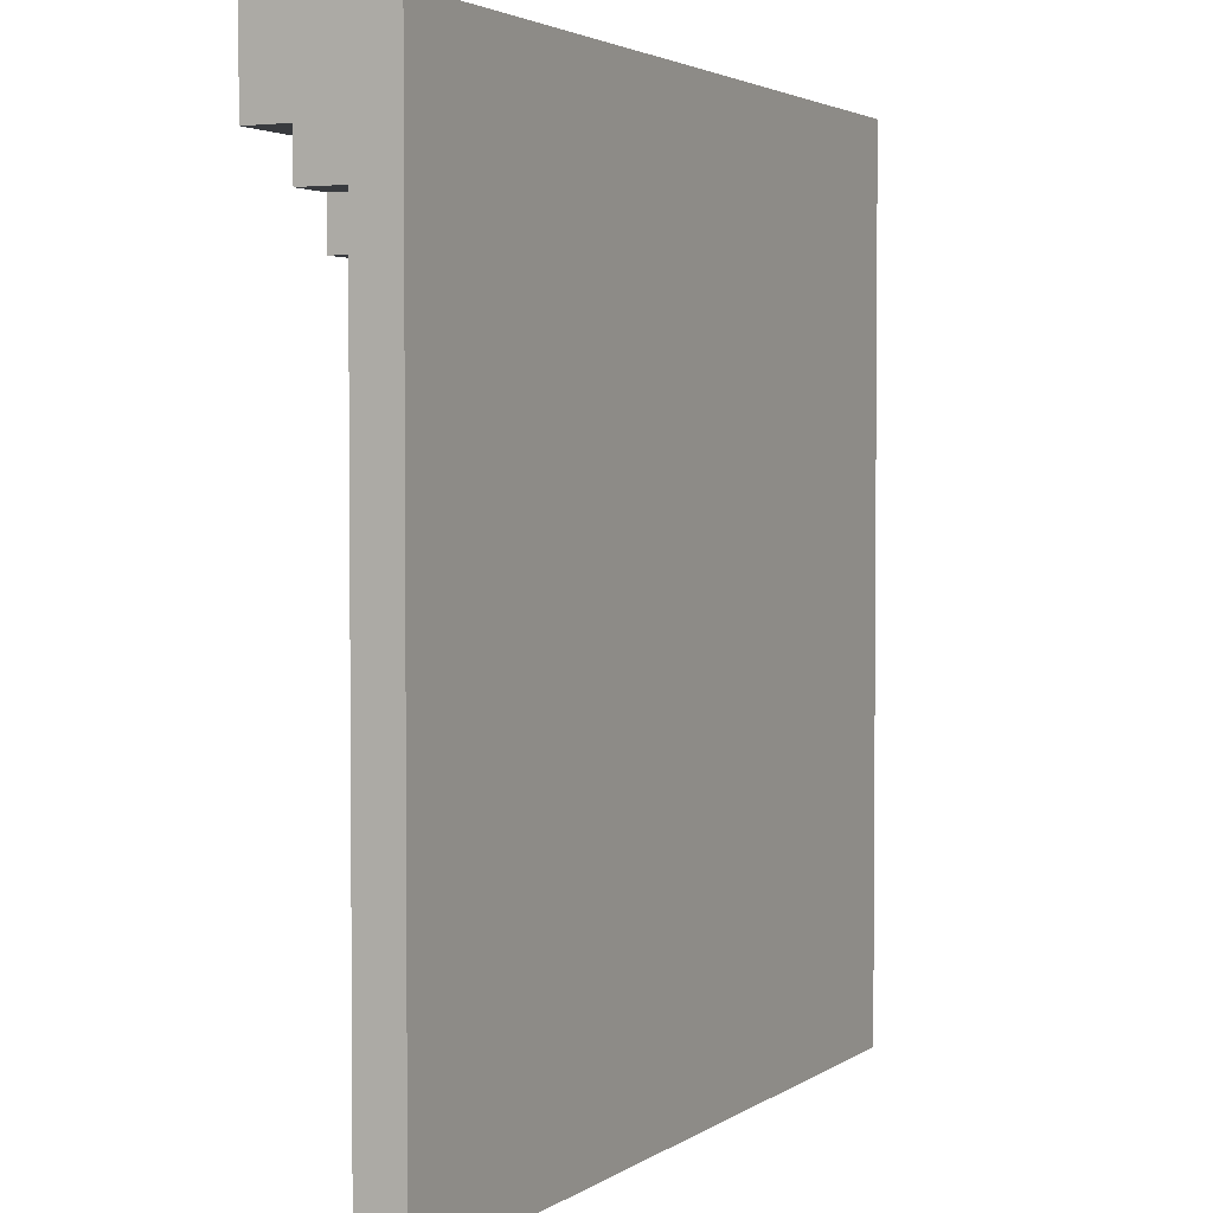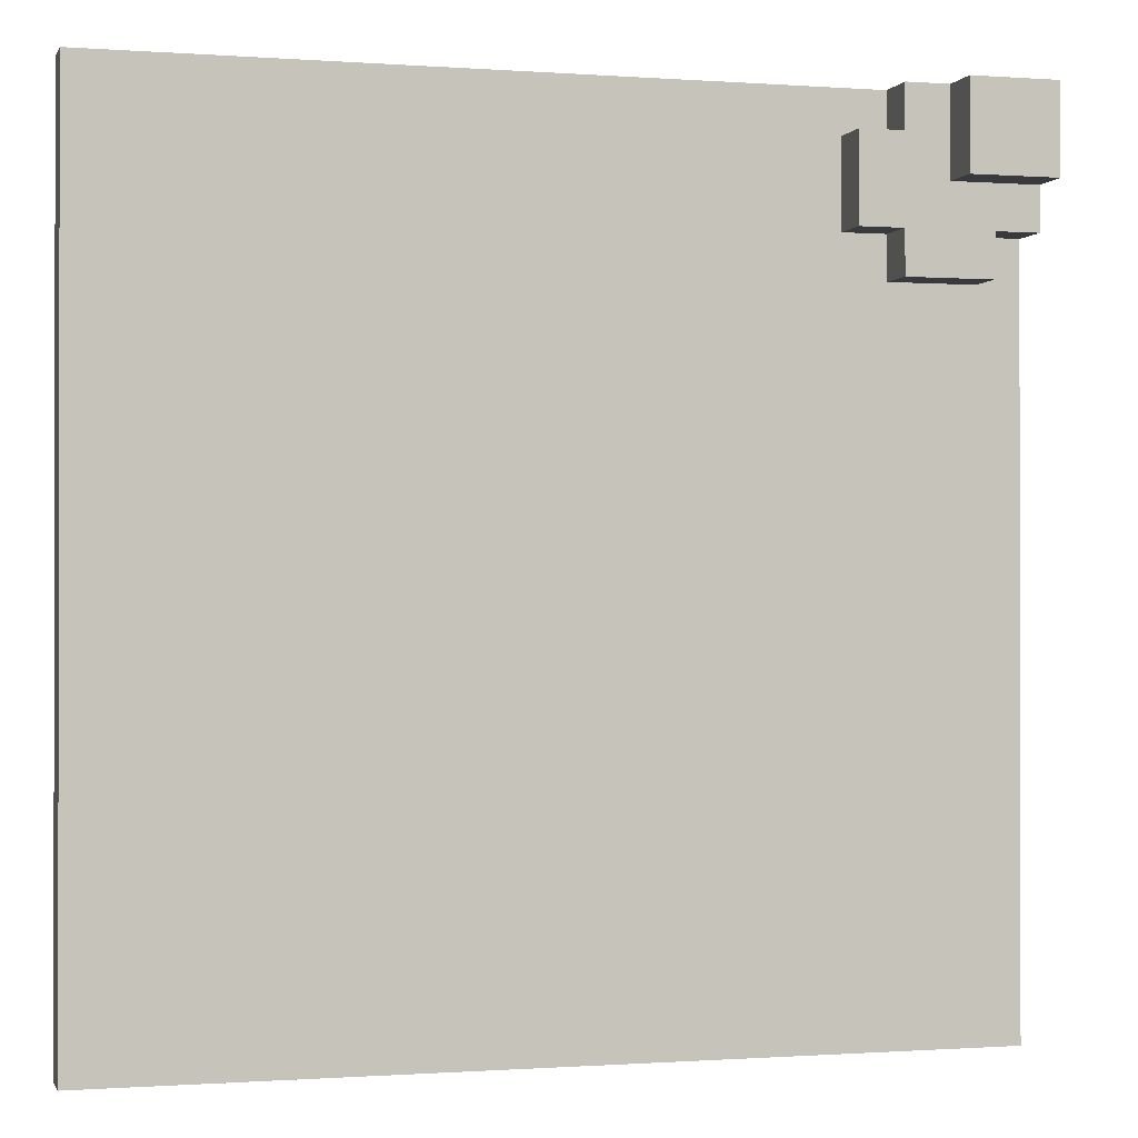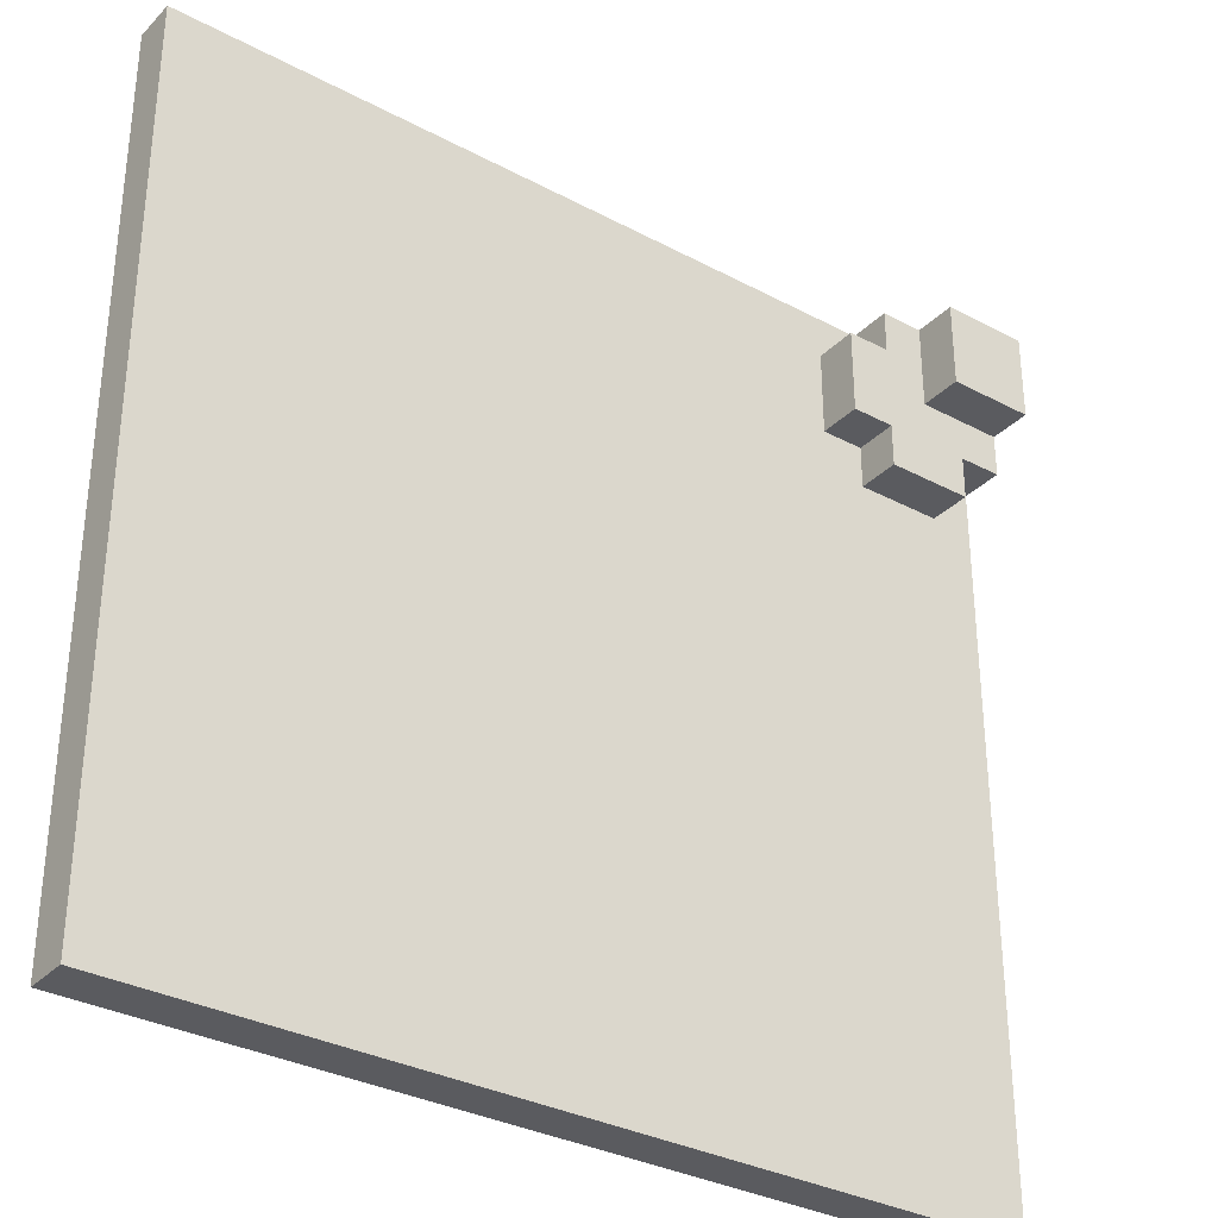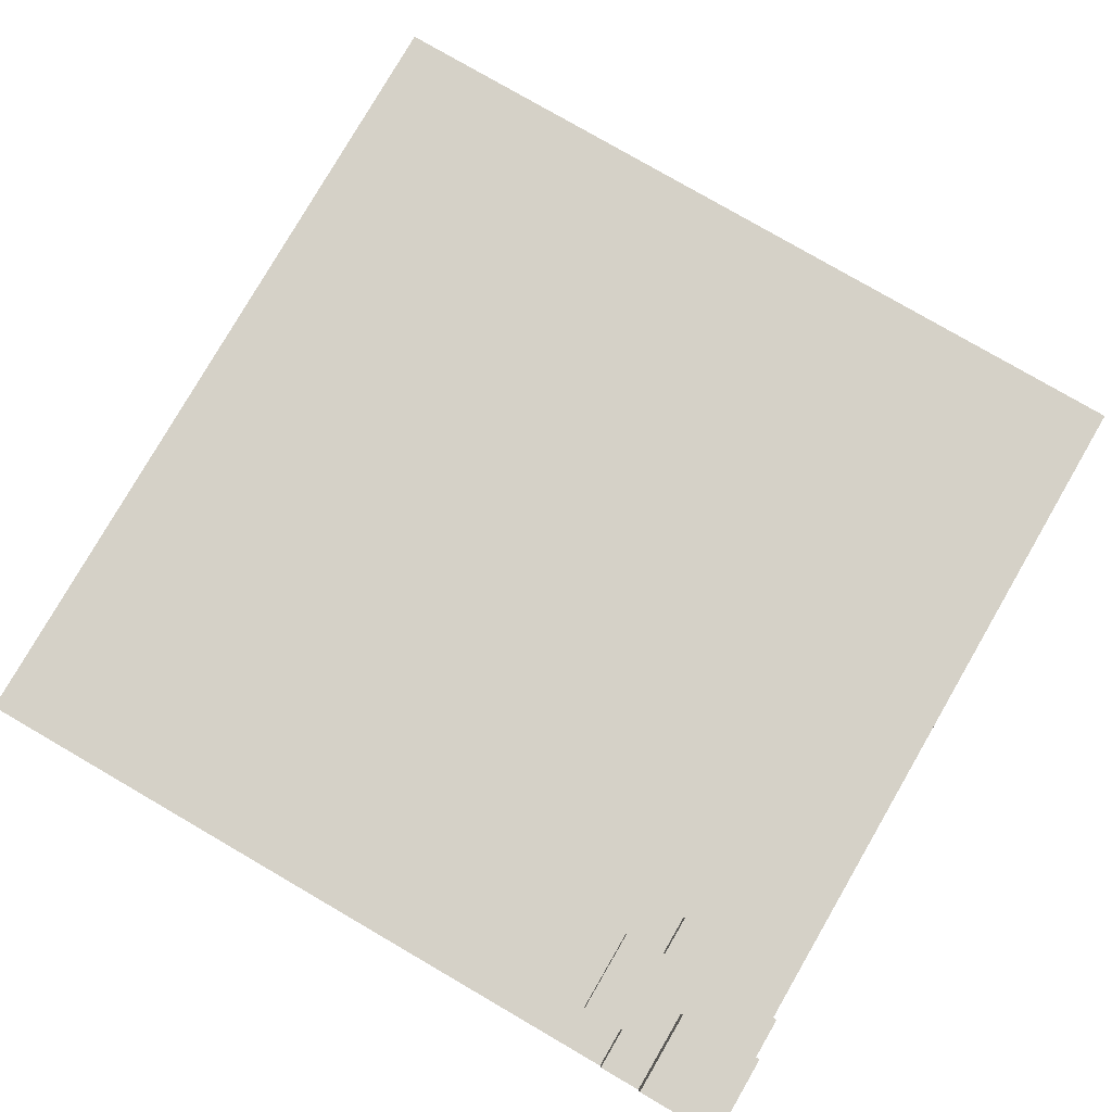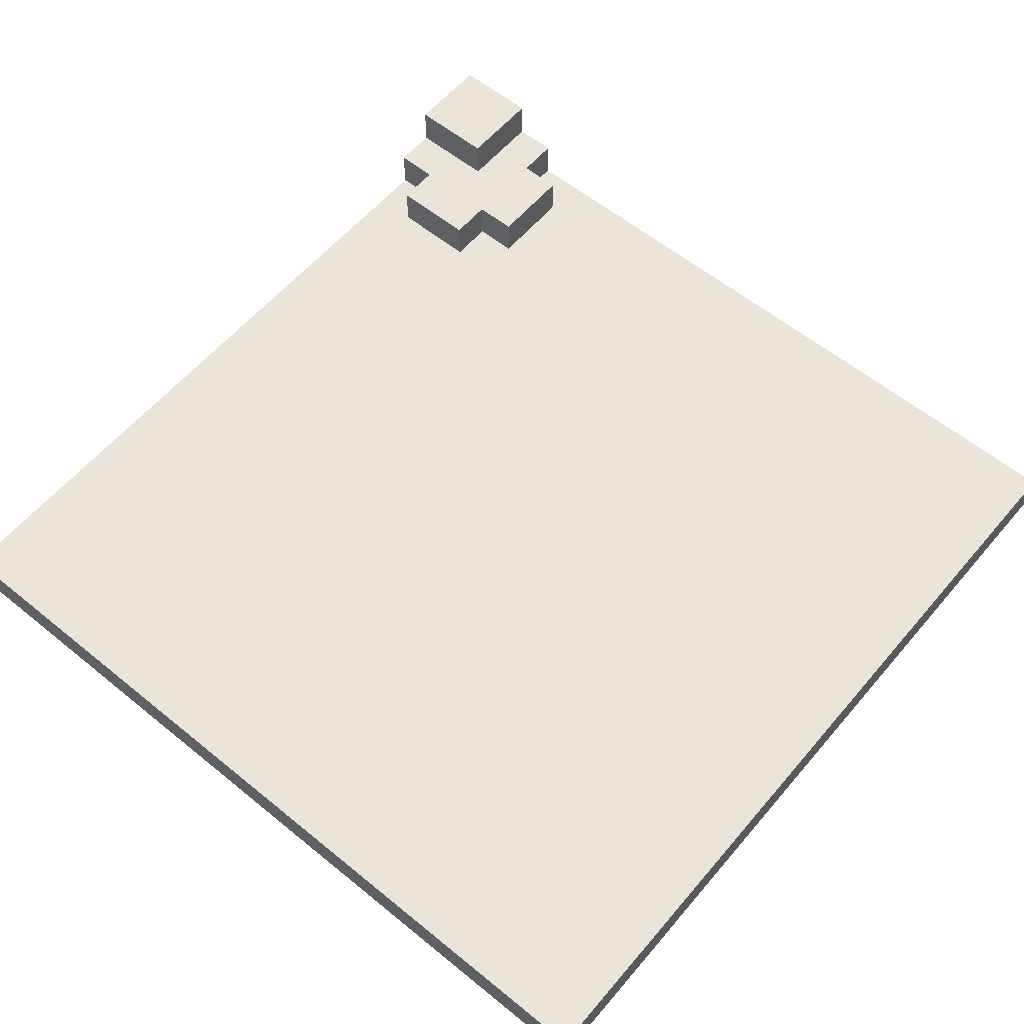
<metadata>
{"format":"obj","ext":"obj","renderer":"f3d","projection":"perspective","resolution":1024,"background":"white","views":[{"elev":2.9,"azim":-63.6,"up":"+Z"},{"elev":-0.6,"azim":164.6,"up":"+Z"},{"elev":-32.8,"azim":143.6,"up":"+Z"},{"elev":79.6,"azim":-59.9,"up":"+Y"},{"elev":58.9,"azim":130.0,"up":"+Y"}]}
</metadata>
<code>
o Beach_OuterCorner
v 8.3 0 3
v 8.3 0 2.8
v 8.3 0 2.7
v 8.3 0 2.6
v 8.3 0 2.5
v 8.3 0 2.4
v 8.3 0 2.3
v 8.3 0 2
v 8.3 0 1
v 8.3 0.1 2.7
v 8.3 0.1 2.6
v 8.3 0.1 2.5
v 8.3 0.1 2.4
v 8.3 0.1 2.3
v 8.3 0.1 2
v 8.3 0.1 1
v 8.3 0.2 2.8
v 8.3 0.2 2.7
v 8.3 0.3 3
v 8.3 0.3 2.8
v 8.4 0.1 2.7
v 8.4 0.1 2.6
v 8.4 0.2 2.7
v 8.4 0.2 2.6
v 8.5 0.2 3
v 8.5 0.2 2.9
v 8.5 0.2 2.8
v 8.5 0.3 3
v 8.5 0.3 2.9
v 8.5 0.3 2.8
v 8.6 0.1 3
v 8.6 0.1 2.9
v 8.6 0.1 2.7
v 8.6 0.1 2.6
v 8.6 0.2 3
v 8.6 0.2 2.9
v 8.6 0.2 2.7
v 8.6 0.2 2.6
v 8.7 0.1 2.9
v 8.7 0.1 2.8
v 8.7 0.1 2.7
v 8.7 0.2 2.9
v 8.7 0.2 2.8
v 8.7 0.2 2.7
v 10.3 0 3
v 10.3 0 1
v 10.3 0.1 3
v 10.3 0.1 1
v 8.3 0 3
v 8.3 0.3 3
v 8.4 0 3
v 8.4 0.3 3
v 8.5 0 3
v 8.5 0.2 3
v 8.5 0.3 3
v 8.6 0 3
v 8.6 0.1 3
v 8.6 0.2 3
v 8.7 0 3
v 8.7 0.1 3
v 8.9 0 3
v 8.9 0.1 3
v 9.3 0 3
v 9.3 0.1 3
v 10.3 0 3
v 10.3 0.1 3
v 8.6 0.1 2.9
v 8.6 0.2 2.9
v 8.7 0.1 2.9
v 8.7 0.2 2.9
v 8.3 0.2 2.8
v 8.3 0.3 2.8
v 8.5 0.2 2.8
v 8.5 0.3 2.8
v 8.3 0.1 2.7
v 8.3 0.2 2.7
v 8.4 0.1 2.7
v 8.4 0.2 2.7
v 8.6 0.1 2.7
v 8.6 0.2 2.7
v 8.7 0.1 2.7
v 8.7 0.2 2.7
v 8.4 0.1 2.6
v 8.4 0.2 2.6
v 8.6 0.1 2.6
v 8.6 0.2 2.6
v 8.3 0 1
v 8.3 0.1 1
v 10.3 0 1
v 10.3 0.1 1
v 8.3 0 3
v 8.4 0 3
v 8.5 0 3
v 8.6 0 3
v 8.7 0 3
v 8.9 0 3
v 9.3 0 3
v 10.3 0 3
v 8.4 0 2.9
v 8.5 0 2.9
v 8.6 0 2.9
v 8.7 0 2.9
v 8.8 0 2.9
v 8.9 0 2.9
v 9 0 2.9
v 9.3 0 2.9
v 9.4 0 2.9
v 8.3 0 2.8
v 8.5 0 2.8
v 8.6 0 2.8
v 8.7 0 2.8
v 8.9 0 2.8
v 9 0 2.8
v 9.1 0 2.8
v 9.2 0 2.8
v 9.4 0 2.8
v 9.5 0 2.8
v 8.3 0 2.7
v 8.4 0 2.7
v 8.6 0 2.7
v 8.7 0 2.7
v 8.8 0 2.7
v 8.9 0 2.7
v 9.1 0 2.7
v 9.2 0 2.7
v 9.3 0 2.7
v 9.5 0 2.7
v 8.3 0 2.6
v 8.4 0 2.6
v 8.6 0 2.6
v 8.7 0 2.6
v 9 0 2.6
v 9.1 0 2.6
v 8.3 0 2.5
v 8.4 0 2.5
v 8.6 0 2.5
v 8.7 0 2.5
v 8.8 0 2.5
v 9 0 2.5
v 9.2 0 2.5
v 9.3 0 2.5
v 9.4 0 2.5
v 8.3 0 2.4
v 8.4 0 2.4
v 8.6 0 2.4
v 8.7 0 2.4
v 8.8 0 2.4
v 9 0 2.4
v 9.1 0 2.4
v 9.2 0 2.4
v 9.3 0 2.4
v 9.4 0 2.4
v 8.3 0 2.3
v 8.4 0 2.3
v 8.6 0 2.3
v 8.7 0 2.3
v 8.8 0 2.3
v 8.9 0 2.3
v 9 0 2.3
v 9.1 0 2.3
v 9.2 0 2.3
v 8.7 0 2.2
v 8.9 0 2.2
v 9.1 0 2.2
v 9.2 0 2.2
v 9.3 0 2.2
v 8.6 0 2.1
v 8.8 0 2.1
v 8.9 0 2.1
v 9.1 0 2.1
v 9.2 0 2.1
v 9.3 0 2.1
v 8.3 0 2
v 8.4 0 2
v 8.6 0 2
v 8.8 0 2
v 8.9 0 2
v 9 0 2
v 9.1 0 2
v 8.4 0 1.9
v 8.5 0 1.9
v 8.6 0 1.9
v 8.8 0 1.9
v 8.9 0 1.9
v 9 0 1.9
v 9.1 0 1.9
v 8.5 0 1.8
v 8.6 0 1.8
v 8.8 0 1.8
v 8.9 0 1.8
v 8.3 0 1
v 10.3 0 1
v 8.6 0.1 3
v 8.7 0.1 3
v 8.9 0.1 3
v 9.3 0.1 3
v 10.3 0.1 3
v 8.6 0.1 2.9
v 8.7 0.1 2.9
v 8.8 0.1 2.9
v 8.9 0.1 2.9
v 9 0.1 2.9
v 9.3 0.1 2.9
v 9.4 0.1 2.9
v 8.7 0.1 2.8
v 8.9 0.1 2.8
v 9 0.1 2.8
v 9.1 0.1 2.8
v 9.2 0.1 2.8
v 9.4 0.1 2.8
v 9.5 0.1 2.8
v 8.3 0.1 2.7
v 8.4 0.1 2.7
v 8.6 0.1 2.7
v 8.7 0.1 2.7
v 8.8 0.1 2.7
v 8.9 0.1 2.7
v 9.1 0.1 2.7
v 9.2 0.1 2.7
v 9.3 0.1 2.7
v 9.5 0.1 2.7
v 8.3 0.1 2.6
v 8.4 0.1 2.6
v 8.6 0.1 2.6
v 8.7 0.1 2.6
v 9 0.1 2.6
v 9.1 0.1 2.6
v 8.3 0.1 2.5
v 8.4 0.1 2.5
v 8.6 0.1 2.5
v 8.7 0.1 2.5
v 8.8 0.1 2.5
v 9 0.1 2.5
v 9.2 0.1 2.5
v 9.3 0.1 2.5
v 9.4 0.1 2.5
v 8.3 0.1 2.4
v 8.4 0.1 2.4
v 8.6 0.1 2.4
v 8.7 0.1 2.4
v 8.8 0.1 2.4
v 9 0.1 2.4
v 9.1 0.1 2.4
v 9.2 0.1 2.4
v 9.3 0.1 2.4
v 9.4 0.1 2.4
v 8.3 0.1 2.3
v 8.4 0.1 2.3
v 8.6 0.1 2.3
v 8.7 0.1 2.3
v 8.8 0.1 2.3
v 8.9 0.1 2.3
v 9 0.1 2.3
v 9.1 0.1 2.3
v 9.2 0.1 2.3
v 8.7 0.1 2.2
v 8.9 0.1 2.2
v 9.1 0.1 2.2
v 9.2 0.1 2.2
v 9.3 0.1 2.2
v 8.6 0.1 2.1
v 8.8 0.1 2.1
v 8.9 0.1 2.1
v 9.1 0.1 2.1
v 9.2 0.1 2.1
v 9.3 0.1 2.1
v 8.3 0.1 2
v 8.4 0.1 2
v 8.6 0.1 2
v 8.8 0.1 2
v 8.9 0.1 2
v 9 0.1 2
v 9.1 0.1 2
v 8.4 0.1 1.9
v 8.5 0.1 1.9
v 8.6 0.1 1.9
v 8.8 0.1 1.9
v 8.9 0.1 1.9
v 9 0.1 1.9
v 9.1 0.1 1.9
v 8.5 0.1 1.8
v 8.6 0.1 1.8
v 8.8 0.1 1.8
v 8.9 0.1 1.8
v 8.3 0.1 1
v 10.3 0.1 1
v 8.5 0.2 3
v 8.6 0.2 3
v 8.5 0.2 2.9
v 8.6 0.2 2.9
v 8.7 0.2 2.9
v 8.3 0.2 2.8
v 8.5 0.2 2.8
v 8.6 0.2 2.8
v 8.7 0.2 2.8
v 8.3 0.2 2.7
v 8.4 0.2 2.7
v 8.6 0.2 2.7
v 8.7 0.2 2.7
v 8.4 0.2 2.6
v 8.6 0.2 2.6
v 8.3 0.3 3
v 8.4 0.3 3
v 8.5 0.3 3
v 8.4 0.3 2.9
v 8.5 0.3 2.9
v 8.3 0.3 2.8
v 8.5 0.3 2.8
f 10 3 2
f 10 4 3
f 11 5 4
f 11 4 10
f 12 6 5
f 12 5 11
f 13 7 6
f 13 6 12
f 14 8 7
f 14 7 13
f 15 9 8
f 15 8 14
f 16 9 15
f 17 2 1
f 17 10 2
f 18 10 17
f 19 17 1
f 20 17 19
f 23 22 21
f 24 22 23
f 25 26 28
f 26 27 29
f 28 26 29
f 29 27 30
f 31 32 35
f 35 32 36
f 33 34 37
f 37 34 38
f 39 40 42
f 40 41 43
f 42 40 43
f 43 41 44
f 45 46 47
f 47 46 48
f 51 50 49
f 52 50 51
f 53 52 51
f 54 52 53
f 55 52 54
f 56 54 53
f 57 54 56
f 58 54 57
f 59 57 56
f 60 57 59
f 61 60 59
f 62 60 61
f 63 62 61
f 64 62 63
f 65 64 63
f 66 64 65
f 69 68 67
f 70 68 69
f 71 72 73
f 73 72 74
f 75 76 77
f 77 76 78
f 79 80 81
f 81 80 82
f 83 84 85
f 85 84 86
f 87 88 89
f 89 88 90
f 99 92 91
f 99 93 92
f 100 94 93
f 100 93 99
f 101 95 94
f 101 94 100
f 102 96 95
f 102 95 101
f 103 96 102
f 104 97 96
f 104 96 103
f 105 97 104
f 106 98 97
f 106 97 105
f 107 98 106
f 108 99 91
f 108 100 99
f 109 101 100
f 109 100 108
f 110 102 101
f 110 101 109
f 111 103 102
f 111 102 110
f 112 105 104
f 112 104 103
f 113 107 106
f 113 105 112
f 113 106 105
f 114 107 113
f 115 107 114
f 116 98 107
f 116 107 115
f 117 98 116
f 118 110 109
f 118 109 108
f 118 111 110
f 119 111 118
f 120 111 119
f 121 103 111
f 121 111 120
f 122 112 103
f 122 103 121
f 123 113 112
f 123 112 122
f 123 114 113
f 124 115 114
f 124 114 123
f 125 117 116
f 125 115 124
f 125 116 115
f 126 117 125
f 127 98 117
f 127 117 126
f 128 119 118
f 129 120 119
f 129 119 128
f 130 121 120
f 130 120 129
f 131 123 122
f 131 121 130
f 131 124 123
f 131 122 121
f 132 124 131
f 133 126 125
f 133 124 132
f 133 125 124
f 134 129 128
f 135 130 129
f 135 129 134
f 136 132 131
f 136 130 135
f 136 131 130
f 137 132 136
f 138 132 137
f 139 133 132
f 139 132 138
f 140 126 133
f 140 133 139
f 141 127 126
f 141 126 140
f 142 127 141
f 143 135 134
f 144 136 135
f 144 135 143
f 145 137 136
f 145 136 144
f 146 138 137
f 146 137 145
f 147 139 138
f 147 138 146
f 147 140 139
f 148 140 147
f 149 140 148
f 150 141 140
f 150 140 149
f 151 142 141
f 151 141 150
f 152 127 142
f 152 142 151
f 153 144 143
f 154 145 144
f 154 144 153
f 155 146 145
f 155 145 154
f 156 147 146
f 156 146 155
f 157 148 147
f 157 147 156
f 158 148 157
f 159 149 148
f 159 148 158
f 160 151 150
f 160 149 159
f 160 150 149
f 160 152 151
f 161 152 160
f 162 154 153
f 162 157 156
f 162 158 157
f 162 155 154
f 162 156 155
f 163 159 158
f 163 158 162
f 163 161 160
f 163 160 159
f 164 161 163
f 165 152 161
f 165 161 164
f 166 152 165
f 167 162 153
f 167 164 163
f 167 163 162
f 168 164 167
f 169 164 168
f 170 165 164
f 170 164 169
f 171 166 165
f 171 165 170
f 172 152 166
f 172 166 171
f 173 167 153
f 174 167 173
f 175 168 167
f 175 167 174
f 176 169 168
f 176 168 175
f 177 171 170
f 177 169 176
f 177 170 169
f 177 172 171
f 178 172 177
f 179 172 178
f 180 176 175
f 180 175 174
f 180 174 173
f 181 176 180
f 182 176 181
f 183 178 177
f 183 176 182
f 183 177 176
f 184 178 183
f 185 179 178
f 185 178 184
f 186 172 179
f 186 179 185
f 187 182 181
f 187 181 180
f 188 183 182
f 188 182 187
f 189 184 183
f 189 183 188
f 190 185 184
f 190 184 189
f 190 186 185
f 191 189 188
f 191 188 187
f 191 190 189
f 191 180 173
f 191 187 180
f 192 186 190
f 192 190 191
f 192 127 152
f 192 152 172
f 192 172 186
f 192 98 127
f 193 194 198
f 194 195 199
f 198 194 199
f 199 195 200
f 195 196 201
f 200 195 201
f 201 196 202
f 196 197 203
f 202 196 203
f 203 197 204
f 199 200 205
f 201 202 206
f 200 201 206
f 203 204 207
f 206 202 207
f 202 203 207
f 207 204 208
f 208 204 209
f 204 197 210
f 209 204 210
f 210 197 211
f 205 200 215
f 200 206 216
f 215 200 216
f 206 207 217
f 216 206 217
f 207 208 217
f 208 209 218
f 217 208 218
f 209 210 219
f 218 209 219
f 210 211 219
f 219 211 220
f 211 197 221
f 220 211 221
f 212 213 222
f 222 213 223
f 214 215 224
f 216 217 225
f 215 216 225
f 224 215 225
f 217 218 225
f 225 218 226
f 219 220 227
f 226 218 227
f 218 219 227
f 222 223 228
f 223 224 229
f 228 223 229
f 225 226 230
f 229 224 230
f 224 225 230
f 230 226 231
f 231 226 232
f 226 227 233
f 232 226 233
f 227 220 234
f 233 227 234
f 220 221 235
f 234 220 235
f 235 221 236
f 228 229 237
f 229 230 238
f 237 229 238
f 230 231 239
f 238 230 239
f 231 232 240
f 239 231 240
f 232 233 241
f 240 232 241
f 233 234 241
f 241 234 242
f 242 234 243
f 234 235 244
f 243 234 244
f 235 236 245
f 244 235 245
f 236 221 246
f 245 236 246
f 237 238 247
f 238 239 248
f 247 238 248
f 239 240 249
f 248 239 249
f 240 241 250
f 249 240 250
f 241 242 251
f 250 241 251
f 251 242 252
f 242 243 253
f 252 242 253
f 244 245 254
f 253 243 254
f 243 244 254
f 245 246 254
f 254 246 255
f 247 248 256
f 250 251 256
f 251 252 256
f 248 249 256
f 249 250 256
f 252 253 257
f 256 252 257
f 254 255 257
f 253 254 257
f 257 255 258
f 255 246 259
f 258 255 259
f 259 246 260
f 257 258 261
f 247 256 261
f 256 257 261
f 261 258 262
f 262 258 263
f 258 259 264
f 263 258 264
f 259 260 265
f 264 259 265
f 260 246 266
f 265 260 266
f 247 261 267
f 267 261 268
f 261 262 269
f 268 261 269
f 262 263 270
f 269 262 270
f 264 265 271
f 270 263 271
f 263 264 271
f 265 266 271
f 271 266 272
f 272 266 273
f 269 270 274
f 268 269 274
f 267 268 274
f 274 270 275
f 275 270 276
f 271 272 277
f 276 270 277
f 270 271 277
f 277 272 278
f 272 273 279
f 278 272 279
f 273 266 280
f 279 273 280
f 275 276 281
f 274 275 281
f 276 277 282
f 281 276 282
f 277 278 283
f 282 277 283
f 278 279 284
f 283 278 284
f 279 280 284
f 282 283 285
f 281 282 285
f 283 284 285
f 267 274 285
f 274 281 285
f 221 197 286
f 285 284 286
f 284 280 286
f 266 246 286
f 280 266 286
f 246 221 286
f 287 288 289
f 289 288 290
f 289 290 293
f 290 291 294
f 293 290 294
f 294 291 295
f 292 293 296
f 293 294 296
f 294 295 296
f 296 295 297
f 297 295 298
f 298 295 299
f 297 298 300
f 300 298 301
f 302 303 305
f 303 304 305
f 305 304 306
f 302 305 307
f 305 306 307
f 307 306 308

</code>
